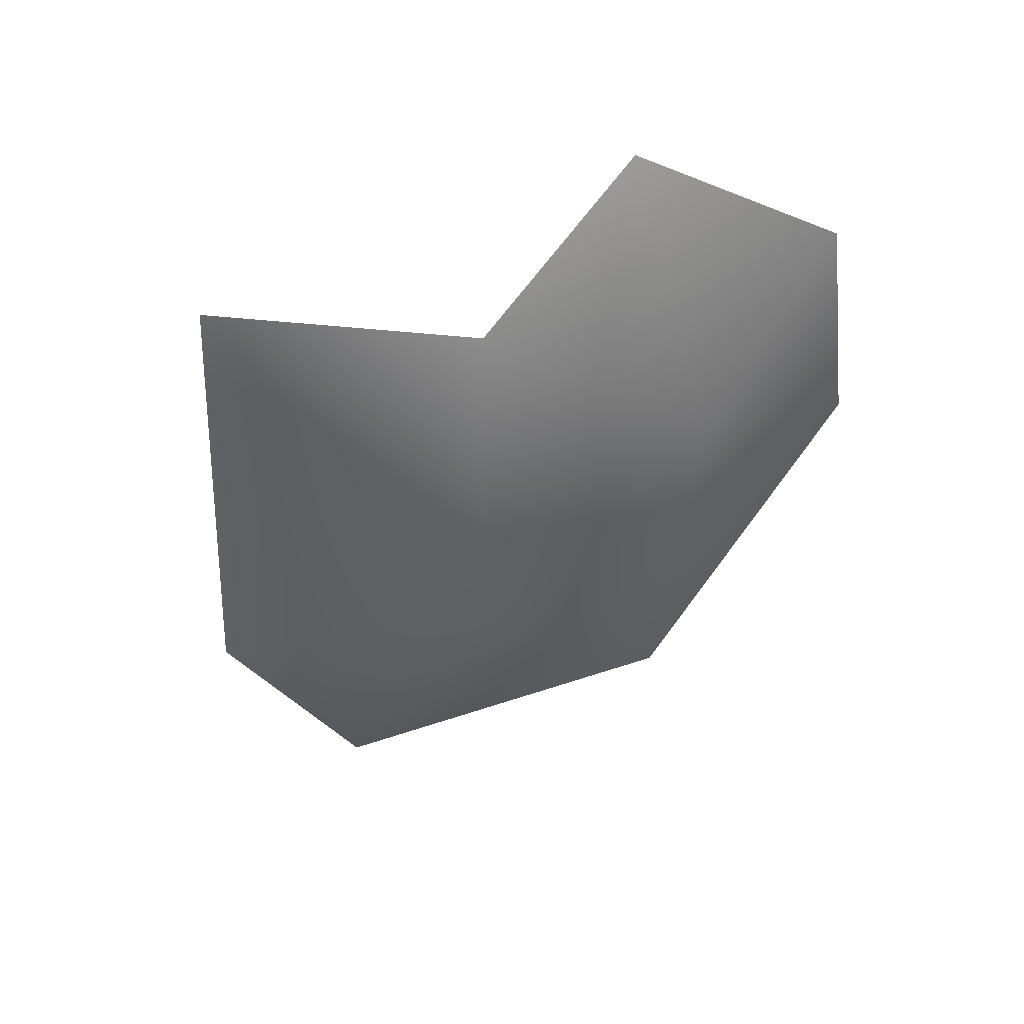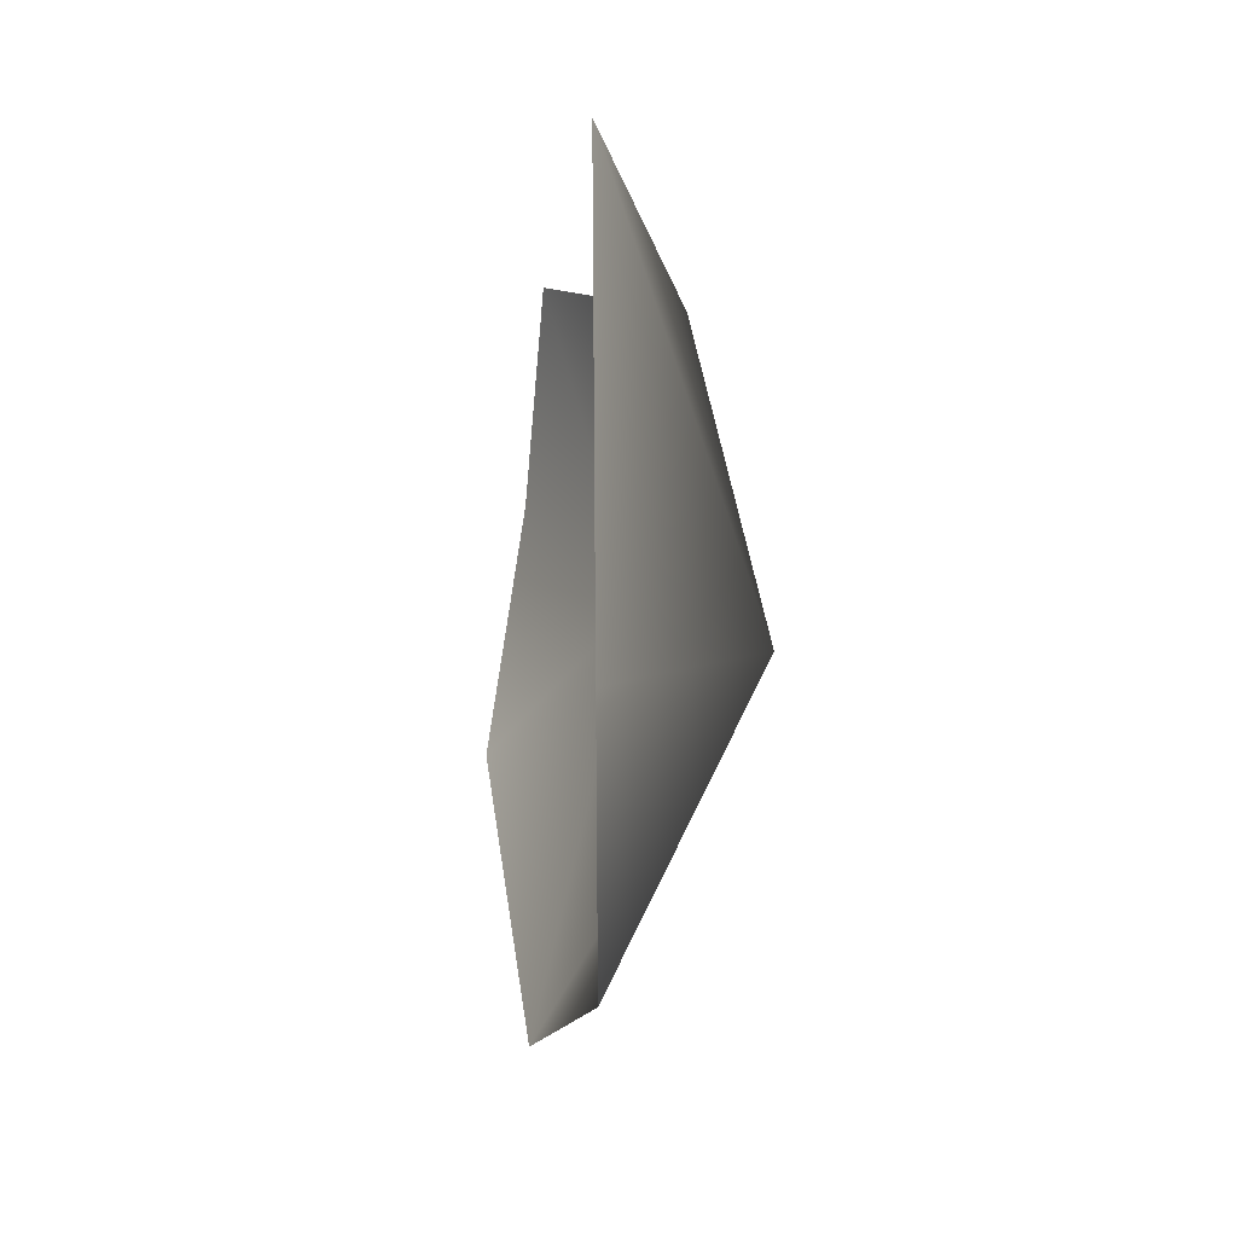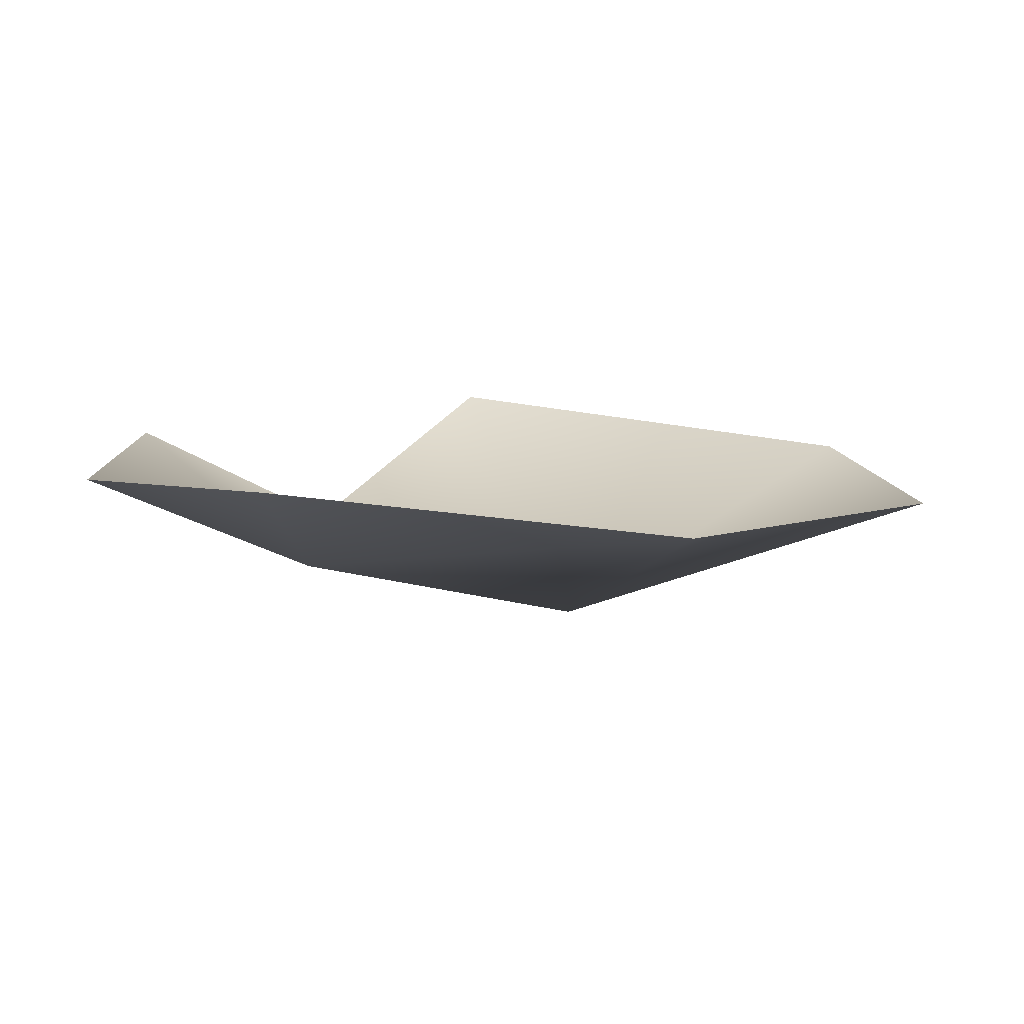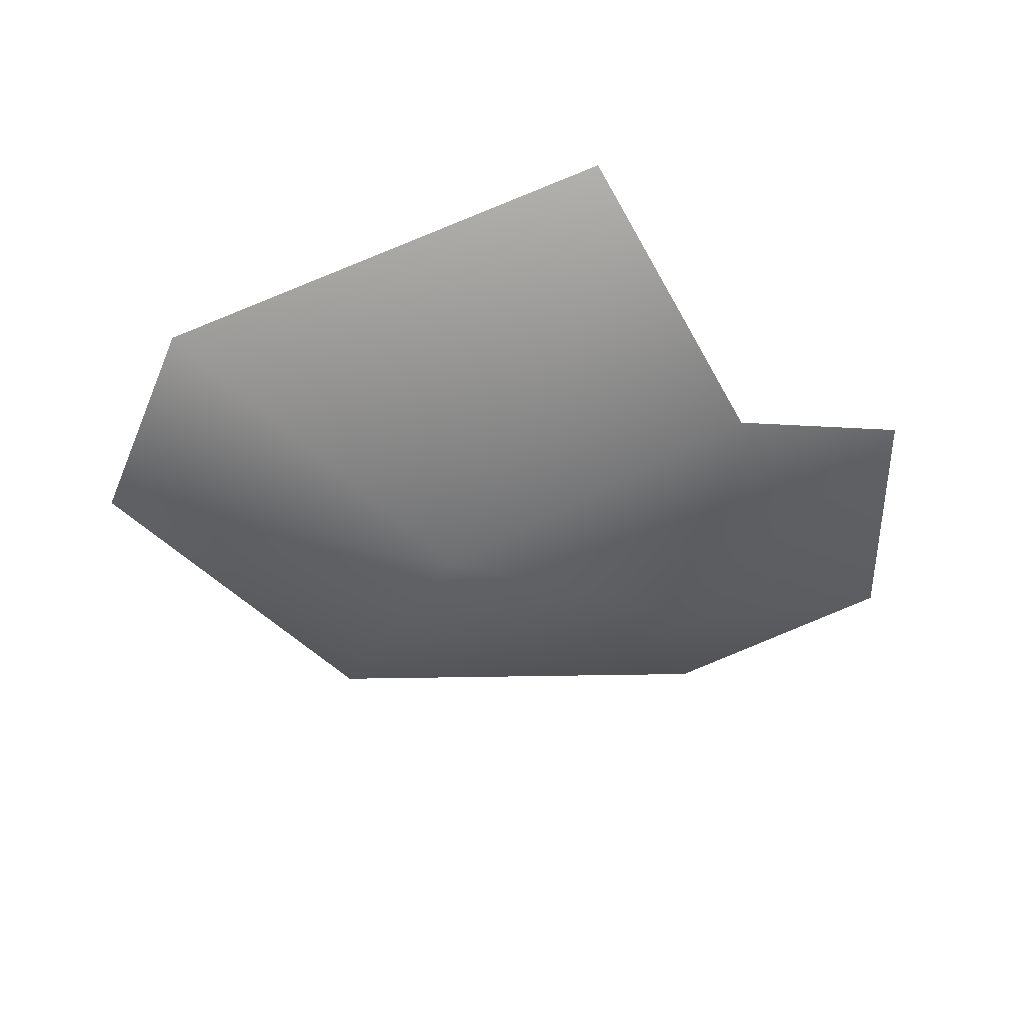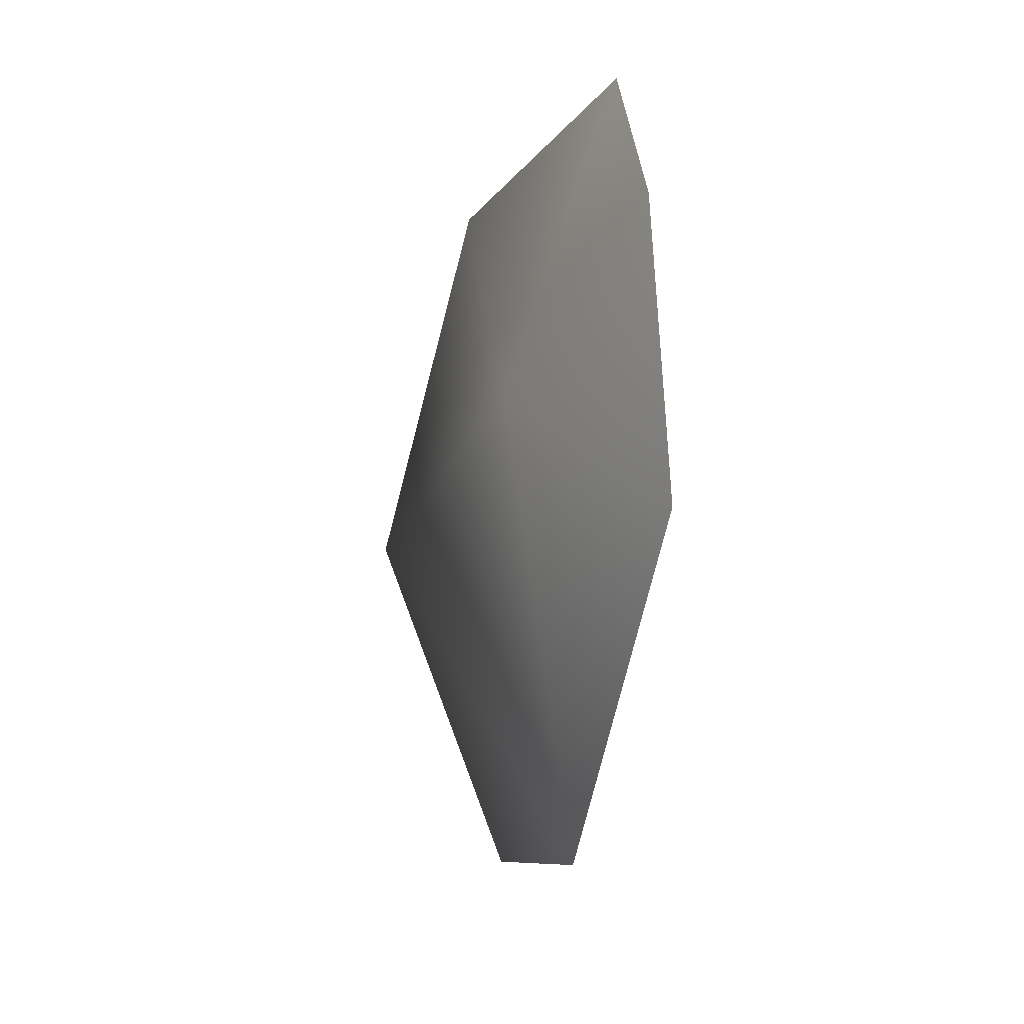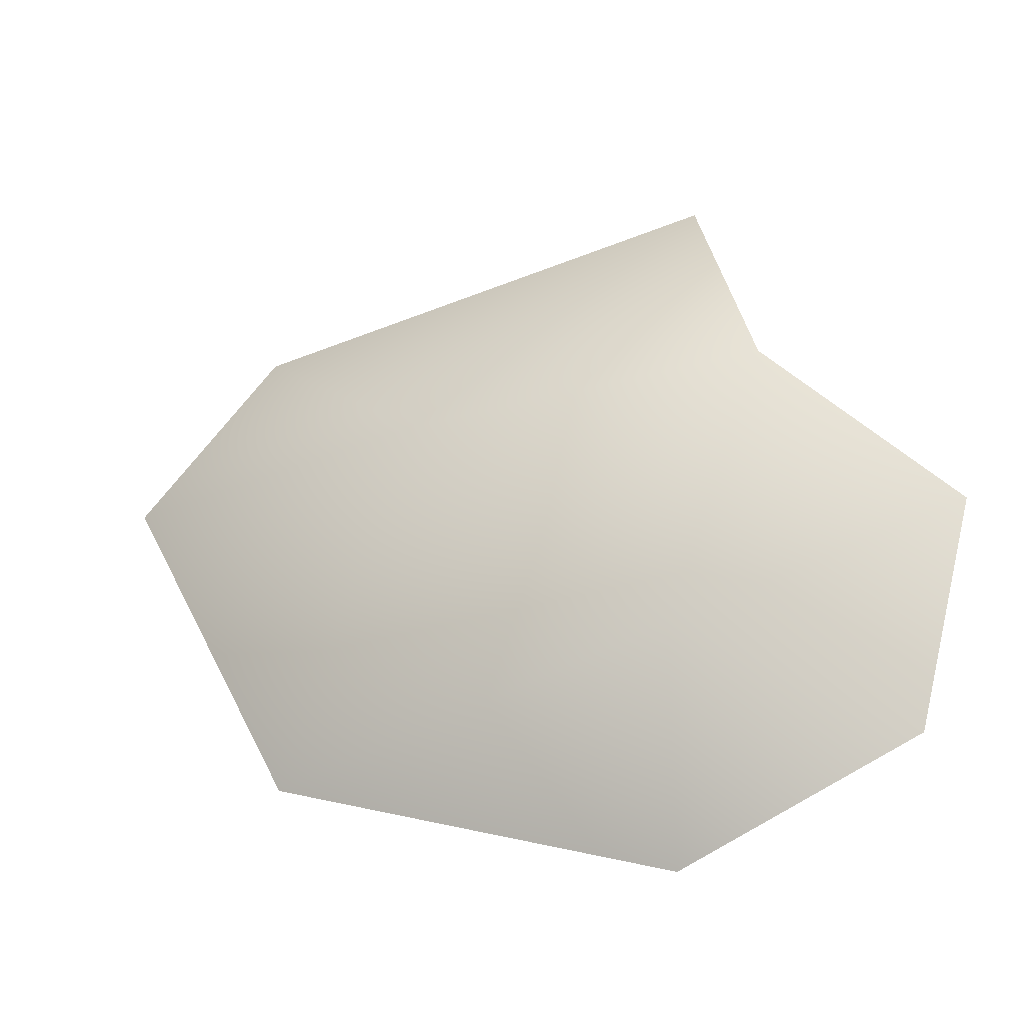
<metadata>
{"format":"obj","ext":"obj","renderer":"f3d","projection":"perspective","resolution":1024,"background":"white","views":[{"elev":-49.9,"azim":-98.9,"up":"+Z"},{"elev":52.6,"azim":88.7,"up":"+Y"},{"elev":19.4,"azim":21.7,"up":"+Z"},{"elev":-58.8,"azim":-163.0,"up":"+Z"},{"elev":-74.4,"azim":-94.7,"up":"+Y"},{"elev":-38.6,"azim":-159.7,"up":"+Y"}]}
</metadata>
<code>
v 0.5 0.5 0.2308
v 0.8 0.48 0.3
v 0.65 0.65 0.16
v 0.42 0.68 0.2
v 0.31 0.59 0.2866
v 0.36 0.43 0.3026
v 0.53 0.38 0.33
v 0.91 0.72 0.2615
v 0.81 0.84 0.26
v 0.47 0.88 0.2556
f 1 2 3
f 1 3 4
f 1 4 5
f 1 5 6
f 1 6 7
f 1 7 2
f 3 2 8
f 3 8 9
f 3 9 10
f 3 10 4

</code>
